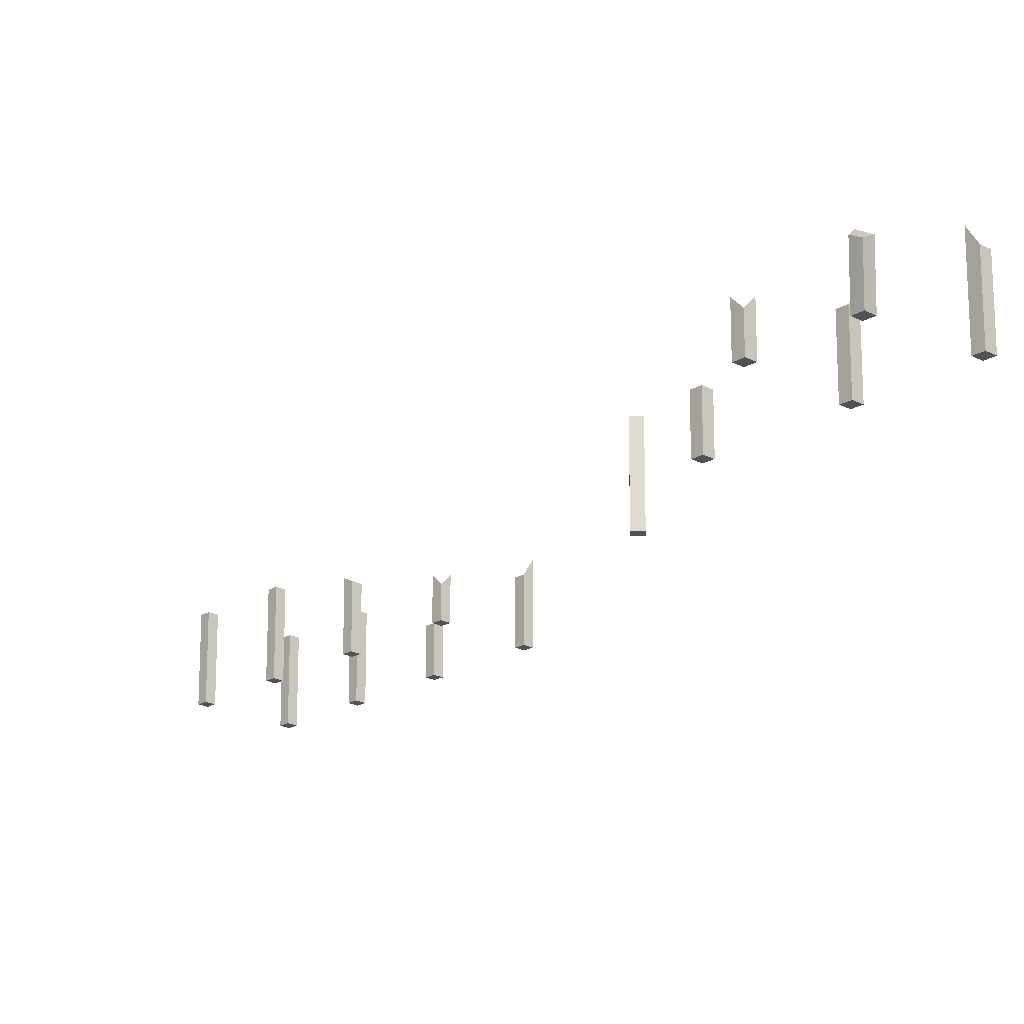
<metadata>
{"format":"obj","ext":"obj","renderer":"f3d","projection":"perspective","resolution":1024,"background":"white","views":[{"elev":-20.6,"azim":136.6,"up":"+Y"}]}
</metadata>
<code>
g Combined Mesh (root: scene) 2
v 17 10 -43.25
v 16 10 -43.25
v 17 16.5 -43.25
v 16 15.5 -43.25
v 16 10 -43.25
v 16 10 -44.25
v 16 15.5 -43.25
v 16 16 -44.25
v 16 10 -44.25
v 17 10 -44.25
v 16 16 -44.25
v 17 16 -44.25
v 17 10 -44.25
v 17 10 -43.25
v 17 16 -44.25
v 17 16.5 -43.25
v 17 16.5 -43.25
v 16 15.5 -43.25
v 17 16 -44.25
v 16 15.5 -43.25
v 16 16 -44.25
v 17 16 -44.25
v 17 10 -44.25
v 16 10 -44.25
v 17 10 -43.25
v 16 10 -43.25
v 8 10 -43.25
v 7 10 -43.25
v 8 14.5 -43.25
v 7 14 -43.25
v 7 10 -43.25
v 7 10 -44.25
v 7 14 -43.25
v 7 14.5 -44.25
v 7 10 -44.25
v 8 10 -44.25
v 7 14.5 -44.25
v 8 14.5 -44.25
v 8 10 -44.25
v 8 10 -43.25
v 8 14.5 -44.25
v 8 14.5 -43.25
v 8 14.5 -43.25
v 7 14 -43.25
v 8 14.5 -44.25
v 7 14.5 -44.25
v 8 10 -44.25
v 7 10 -44.25
v 8 10 -43.25
v 7 10 -43.25
v 8 10 -24.5
v 7 10 -24.5
v 8 18 -24.5
v 7 18 -24.5
v 7 10 -24.5
v 7 10 -25.5
v 7 18 -24.5
v 7 18 -25.5
v 7 10 -25.5
v 8 10 -25.5
v 7 18 -25.5
v 8 18 -25.5
v 8 10 -25.5
v 8 10 -24.5
v 8 18 -25.5
v 8 18 -24.5
v 8 18 -24.5
v 7 18 -24.5
v 8 18 -25.5
v 7 18 -25.5
v 8 10 -25.5
v 7 10 -25.5
v 8 10 -24.5
v 7 10 -24.5
v 48 -1 -111.5
v 47 -1 -111.5
v 48 3.5 -111.5
v 47 3 -111.5
v 47 -1 -111.5
v 47 -1 -112.5
v 47 3 -111.5
v 47 3.5 -112.5
v 47 -1 -112.5
v 48 -1 -112.5
v 47 3.5 -112.5
v 48 3.5 -112.5
v 48 -1 -112.5
v 48 -1 -111.5
v 48 3.5 -112.5
v 48 3.5 -111.5
v 48 3.5 -111.5
v 47 3 -111.5
v 48 3.5 -112.5
v 47 3.5 -112.5
v 48 -1 -112.5
v 47 -1 -112.5
v 48 -1 -111.5
v 47 -1 -111.5
v 48 -1 -123.2
v 47 -1 -123.2
v 48 5 -123.2
v 47 5 -123.2
v 47 -1 -123.2
v 47 -1 -124.2
v 47 5 -123.2
v 47 6.5 -124.2
v 47 -1 -124.2
v 48 -1 -124.2
v 47 6.5 -124.2
v 48 5 -124.2
v 48 -1 -124.2
v 48 -1 -123.2
v 48 5 -124.2
v 48 5 -123.2
v 48 5 -123.2
v 47 5 -123.2
v 48 5 -124.2
v 47 5 -123.2
v 47 6.5 -124.2
v 48 5 -124.2
v 48 -1 -124.2
v 47 -1 -124.2
v 48 -1 -123.2
v 47 -1 -123.2
v 8 10 -54
v 7 10 -54
v 8 16 -54
v 7 16 -54
v 7 10 -54
v 7 10 -55
v 7 16 -54
v 7 17.5 -55
v 7 10 -55
v 8 10 -55
v 7 17.5 -55
v 8 16 -55
v 8 10 -55
v 8 10 -54
v 8 16 -55
v 8 16 -54
v 8 16 -54
v 7 16 -54
v 8 16 -55
v 7 16 -54
v 7 17.5 -55
v 8 16 -55
v 8 10 -55
v 7 10 -55
v 8 10 -54
v 7 10 -54
v 17 10 -24.5
v 16 10 -24.5
v 17 18 -24.5
v 16 18 -24.5
v 16 10 -24.5
v 16 10 -25.5
v 16 18 -24.5
v 16 18 -25.5
v 16 10 -25.5
v 17 10 -25.5
v 16 18 -25.5
v 17 18 -25.5
v 17 10 -25.5
v 17 10 -24.5
v 17 18 -25.5
v 17 18 -24.5
v 17 18 -24.5
v 16 18 -24.5
v 17 18 -25.5
v 16 18 -25.5
v 17 10 -25.5
v 16 10 -25.5
v 17 10 -24.5
v 16 10 -24.5
v 17 10 -54
v 16 10 -54
v 17 14 -54
v 16 13.5 -54
v 16 10 -54
v 16 10 -55
v 16 13.5 -54
v 16 14 -55
v 16 10 -55
v 17 10 -55
v 16 14 -55
v 17 13 -55
v 17 10 -55
v 17 10 -54
v 17 13 -55
v 17 14 -54
v 17 14 -54
v 16 13.5 -54
v 17 13 -55
v 16 13.5 -54
v 16 14 -55
v 17 13 -55
v 17 10 -55
v 16 10 -55
v 17 10 -54
v 16 10 -54
v 17 10 -33.5
v 16 10 -33.5
v 17 18 -33.5
v 16 18 -33.5
v 16 10 -33.5
v 16 10 -34.5
v 16 18 -33.5
v 16 18 -34.5
v 16 10 -34.5
v 17 10 -34.5
v 16 18 -34.5
v 17 18 -34.5
v 17 10 -34.5
v 17 10 -33.5
v 17 18 -34.5
v 17 18 -33.5
v 17 18 -33.5
v 16 18 -33.5
v 17 18 -34.5
v 16 18 -34.5
v 17 10 -34.5
v 16 10 -34.5
v 17 10 -33.5
v 16 10 -33.5
v 57 -1 -123.2
v 56 -1 -123.2
v 57 3 -123.2
v 56 2.5 -123.2
v 56 -1 -123.2
v 56 -1 -124.2
v 56 2.5 -123.2
v 56 3 -124.2
v 56 -1 -124.2
v 57 -1 -124.2
v 56 3 -124.2
v 57 2 -124.2
v 57 -1 -124.2
v 57 -1 -123.2
v 57 2 -124.2
v 57 3 -123.2
v 57 3 -123.2
v 56 2.5 -123.2
v 57 2 -124.2
v 56 2.5 -123.2
v 56 3 -124.2
v 57 2 -124.2
v 57 -1 -124.2
v 56 -1 -124.2
v 57 -1 -123.2
v 56 -1 -123.2
v 8 10 -33.5
v 7 10 -33.5
v 8 18 -33.5
v 7 18 -33.5
v 7 10 -33.5
v 7 10 -34.5
v 7 18 -33.5
v 7 18 -34.5
v 7 10 -34.5
v 8 10 -34.5
v 7 18 -34.5
v 8 18 -34.5
v 8 10 -34.5
v 8 10 -33.5
v 8 18 -34.5
v 8 18 -33.5
v 8 18 -33.5
v 7 18 -33.5
v 8 18 -34.5
v 7 18 -34.5
v 8 10 -34.5
v 7 10 -34.5
v 8 10 -33.5
v 7 10 -33.5
v 48 -1 -133
v 47 -1 -133
v 48 7 -133
v 47 5.5 -133
v 47 -1 -133
v 47 -1 -134
v 47 5.5 -133
v 47 5.5 -134
v 47 -1 -134
v 48 -1 -134
v 47 5.5 -134
v 48 5.5 -134
v 48 -1 -134
v 48 -1 -133
v 48 5.5 -134
v 48 7 -133
v 48 7 -133
v 47 5.5 -133
v 48 5.5 -134
v 47 5.5 -133
v 47 5.5 -134
v 48 5.5 -134
v 48 -1 -134
v 47 -1 -134
v 48 -1 -133
v 47 -1 -133
v 38.25 0.5 -96.75
v 37.54 0.5 -97.46
v 38.25 8.5 -96.75
v 37.54 8.5 -97.46
v 37.54 0.5 -97.46
v 38.25 0.5 -98.16
v 37.54 8.5 -97.46
v 38.25 8.5 -98.16
v 38.25 0.5 -98.16
v 38.96 0.5 -97.46
v 38.25 8.5 -98.16
v 38.96 8.5 -97.46
v 38.96 0.5 -97.46
v 38.25 0.5 -96.75
v 38.96 8.5 -97.46
v 38.25 8.5 -96.75
v 38.25 8.5 -96.75
v 37.54 8.5 -97.46
v 38.96 8.5 -97.46
v 38.25 8.5 -98.16
v 38.96 0.5 -97.46
v 38.25 0.5 -98.16
v 38.25 0.5 -96.75
v 37.54 0.5 -97.46
v 57 -1 -132
v 56 -1 -132
v 57.5 3.5 -132.5
v 57 4 -132.5
v 56 -1 -132
v 56 -1 -133
v 57 4 -132.5
v 56.5 3.5 -133.5
v 56 -1 -133
v 57 -1 -133
v 56.5 3.5 -133.5
v 57.5 3 -133.5
v 57 -1 -133
v 57 -1 -132
v 57.5 3 -133.5
v 57.5 3.5 -132.5
v 57.5 3.5 -132.5
v 57 4 -132.5
v 57.5 3 -133.5
v 56.5 3.5 -133.5
v 57 -1 -133
v 56 -1 -133
v 57 -1 -132
v 56 -1 -132
g Combined Mesh (root: scene) 2_0
f 3 2 1
f 3 4 2
f 7 6 5
f 7 8 6
f 11 10 9
f 11 12 10
f 15 14 13
f 15 16 14
f 19 18 17
f 22 21 20
f 25 24 23
f 25 26 24
g Combined Mesh (root: scene) 2_1
f 29 28 27
f 29 30 28
f 33 32 31
f 33 34 32
f 37 36 35
f 37 38 36
f 41 40 39
f 41 42 40
f 45 44 43
f 45 46 44
f 49 48 47
f 49 50 48
g Combined Mesh (root: scene) 2_2
f 53 52 51
f 53 54 52
f 57 56 55
f 57 58 56
f 61 60 59
f 61 62 60
f 65 64 63
f 65 66 64
f 69 68 67
f 69 70 68
f 73 72 71
f 73 74 72
g Combined Mesh (root: scene) 2_3
f 77 76 75
f 77 78 76
f 81 80 79
f 81 82 80
f 85 84 83
f 85 86 84
f 89 88 87
f 89 90 88
f 93 92 91
f 93 94 92
f 97 96 95
f 97 98 96
g Combined Mesh (root: scene) 2_4
f 101 100 99
f 101 102 100
f 105 104 103
f 105 106 104
f 109 108 107
f 109 110 108
f 113 112 111
f 113 114 112
f 117 116 115
f 120 119 118
f 123 122 121
f 123 124 122
g Combined Mesh (root: scene) 2_5
f 127 126 125
f 127 128 126
f 131 130 129
f 131 132 130
f 135 134 133
f 135 136 134
f 139 138 137
f 139 140 138
f 143 142 141
f 146 145 144
f 149 148 147
f 149 150 148
g Combined Mesh (root: scene) 2_6
f 153 152 151
f 153 154 152
f 157 156 155
f 157 158 156
f 161 160 159
f 161 162 160
f 165 164 163
f 165 166 164
f 169 168 167
f 169 170 168
f 173 172 171
f 173 174 172
g Combined Mesh (root: scene) 2_7
f 177 176 175
f 177 178 176
f 181 180 179
f 181 182 180
f 185 184 183
f 185 186 184
f 189 188 187
f 189 190 188
f 193 192 191
f 196 195 194
f 199 198 197
f 199 200 198
g Combined Mesh (root: scene) 2_8
f 203 202 201
f 203 204 202
f 207 206 205
f 207 208 206
f 211 210 209
f 211 212 210
f 215 214 213
f 215 216 214
f 219 218 217
f 219 220 218
f 223 222 221
f 223 224 222
g Combined Mesh (root: scene) 2_9
f 227 226 225
f 227 228 226
f 231 230 229
f 231 232 230
f 235 234 233
f 235 236 234
f 239 238 237
f 239 240 238
f 243 242 241
f 246 245 244
f 249 248 247
f 249 250 248
g Combined Mesh (root: scene) 2_10
f 253 252 251
f 253 254 252
f 257 256 255
f 257 258 256
f 261 260 259
f 261 262 260
f 265 264 263
f 265 266 264
f 269 268 267
f 269 270 268
f 273 272 271
f 273 274 272
g Combined Mesh (root: scene) 2_11
f 277 276 275
f 277 278 276
f 281 280 279
f 281 282 280
f 285 284 283
f 285 286 284
f 289 288 287
f 289 290 288
f 293 292 291
f 296 295 294
f 299 298 297
f 299 300 298
g Combined Mesh (root: scene) 2_12
f 303 302 301
f 303 304 302
f 307 306 305
f 307 308 306
f 311 310 309
f 311 312 310
f 315 314 313
f 315 316 314
f 319 318 317
f 319 320 318
f 323 322 321
f 323 324 322
g Combined Mesh (root: scene) 2_13
f 327 326 325
f 327 328 326
f 331 330 329
f 331 332 330
f 335 334 333
f 335 336 334
f 339 338 337
f 339 340 338
f 343 342 341
f 343 344 342
f 347 346 345
f 347 348 346

</code>
